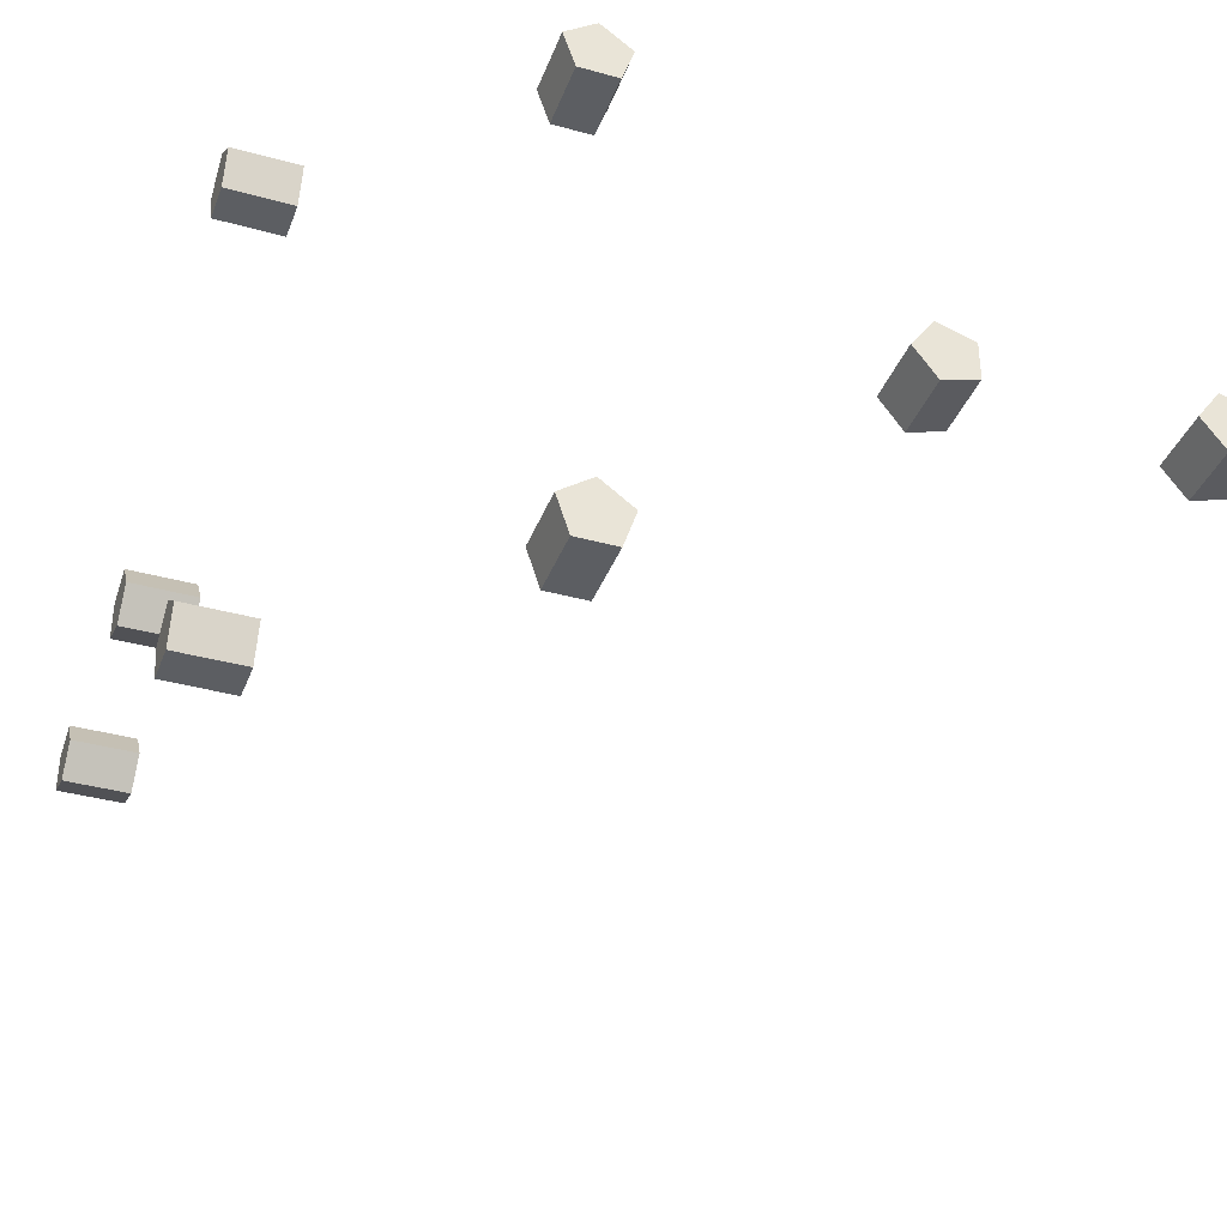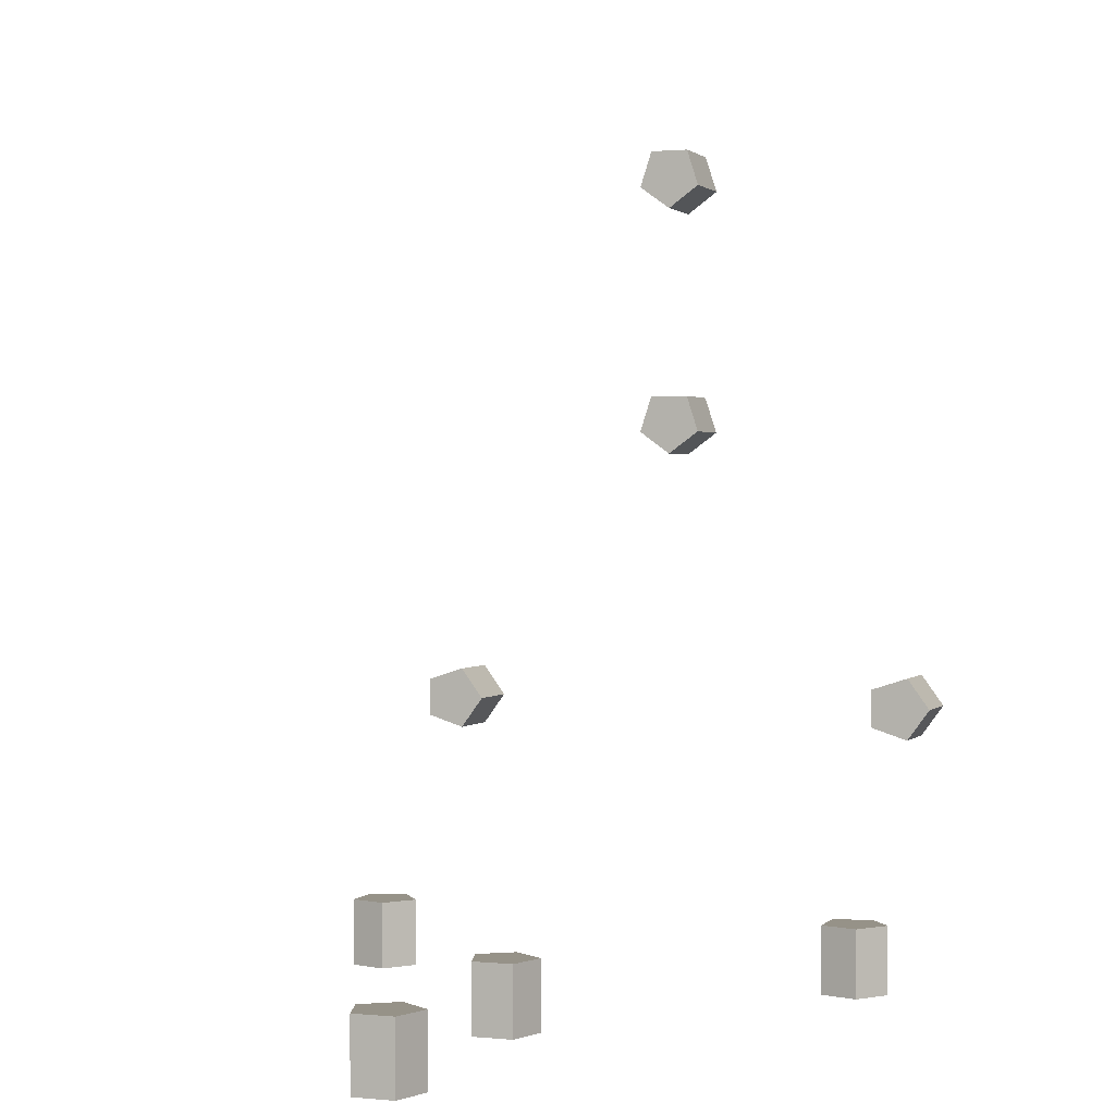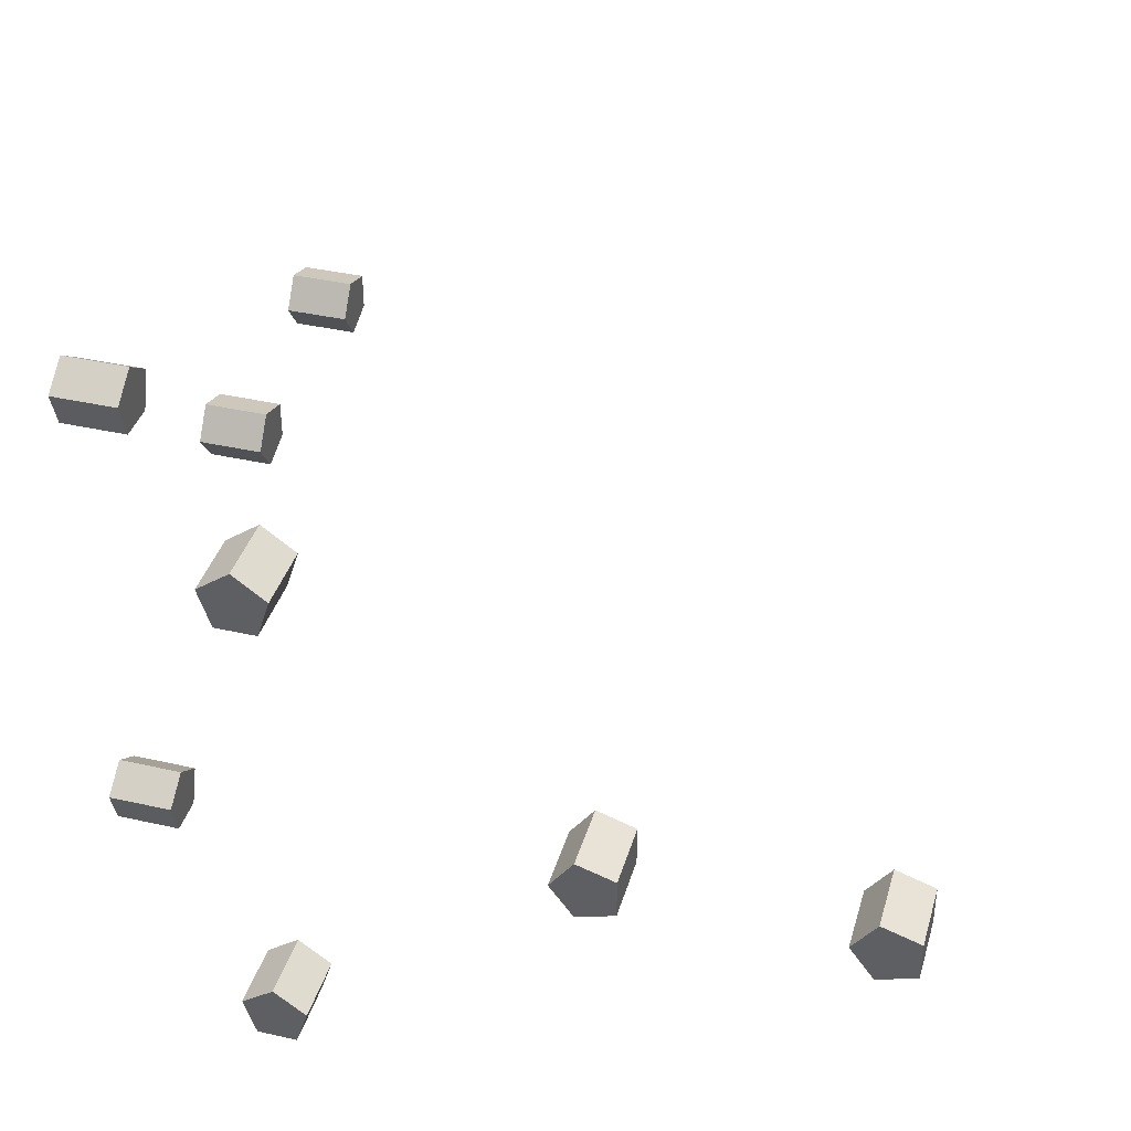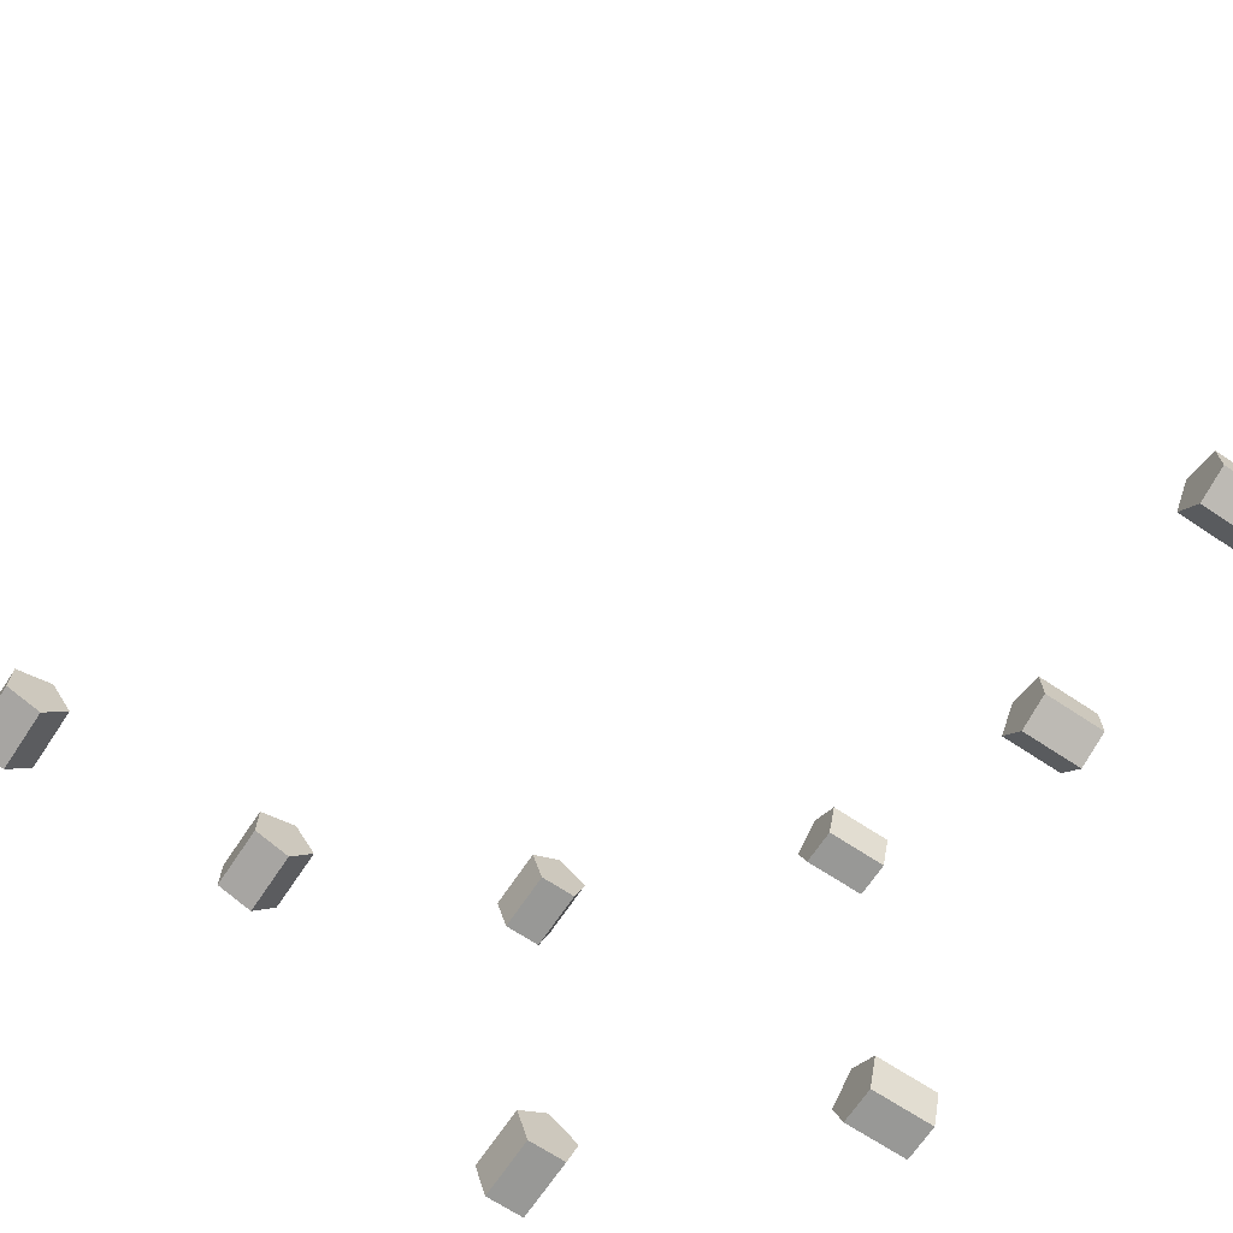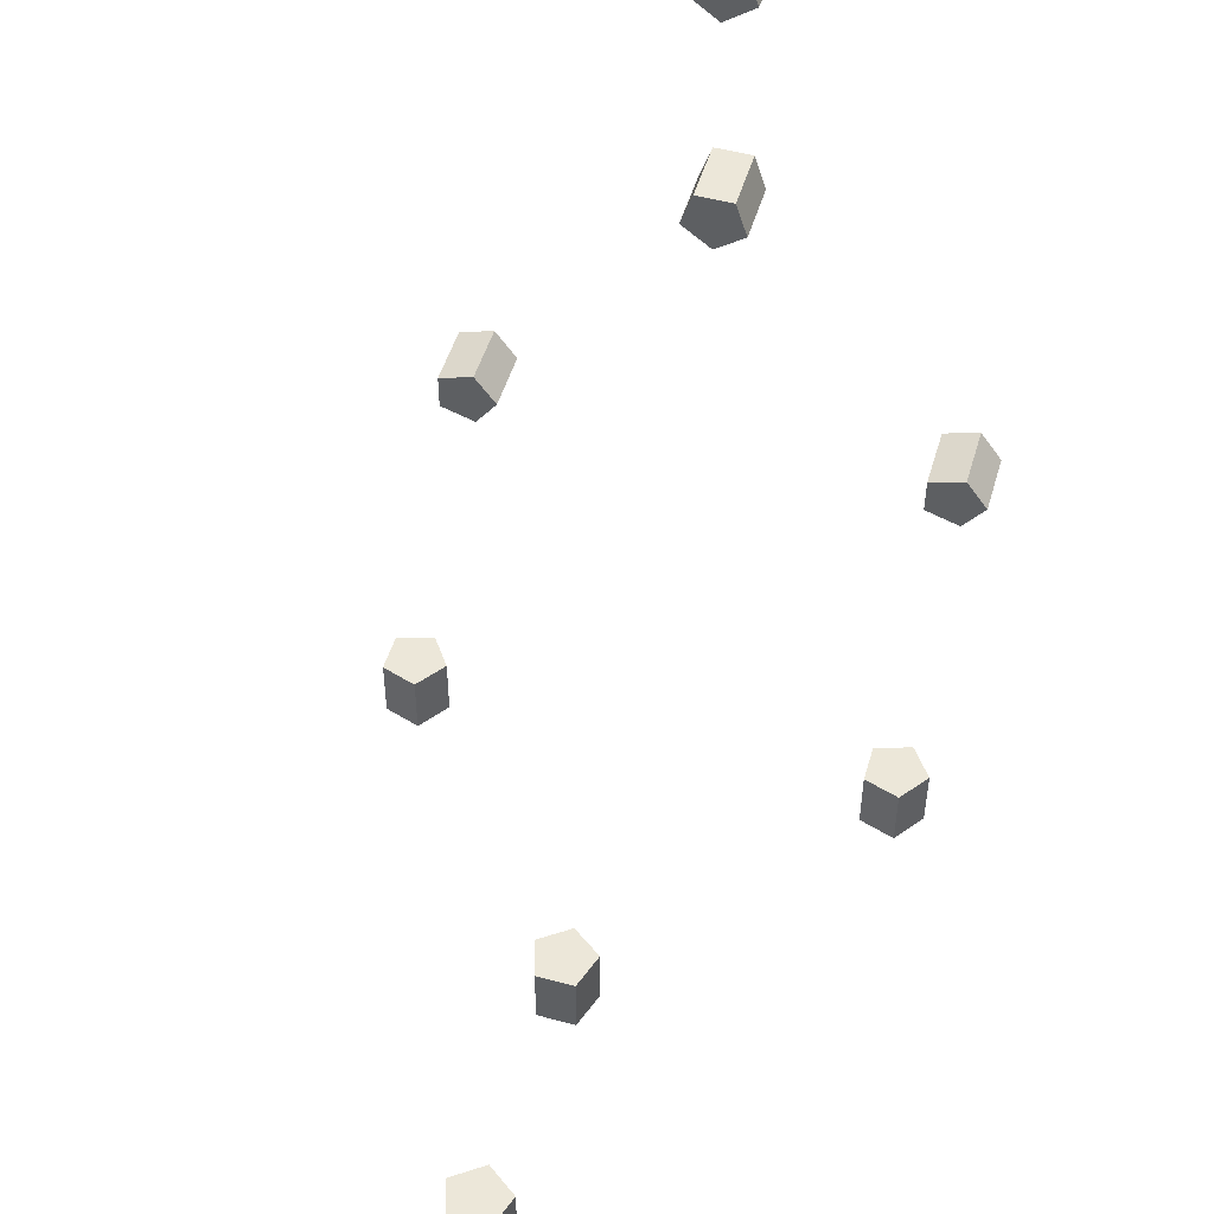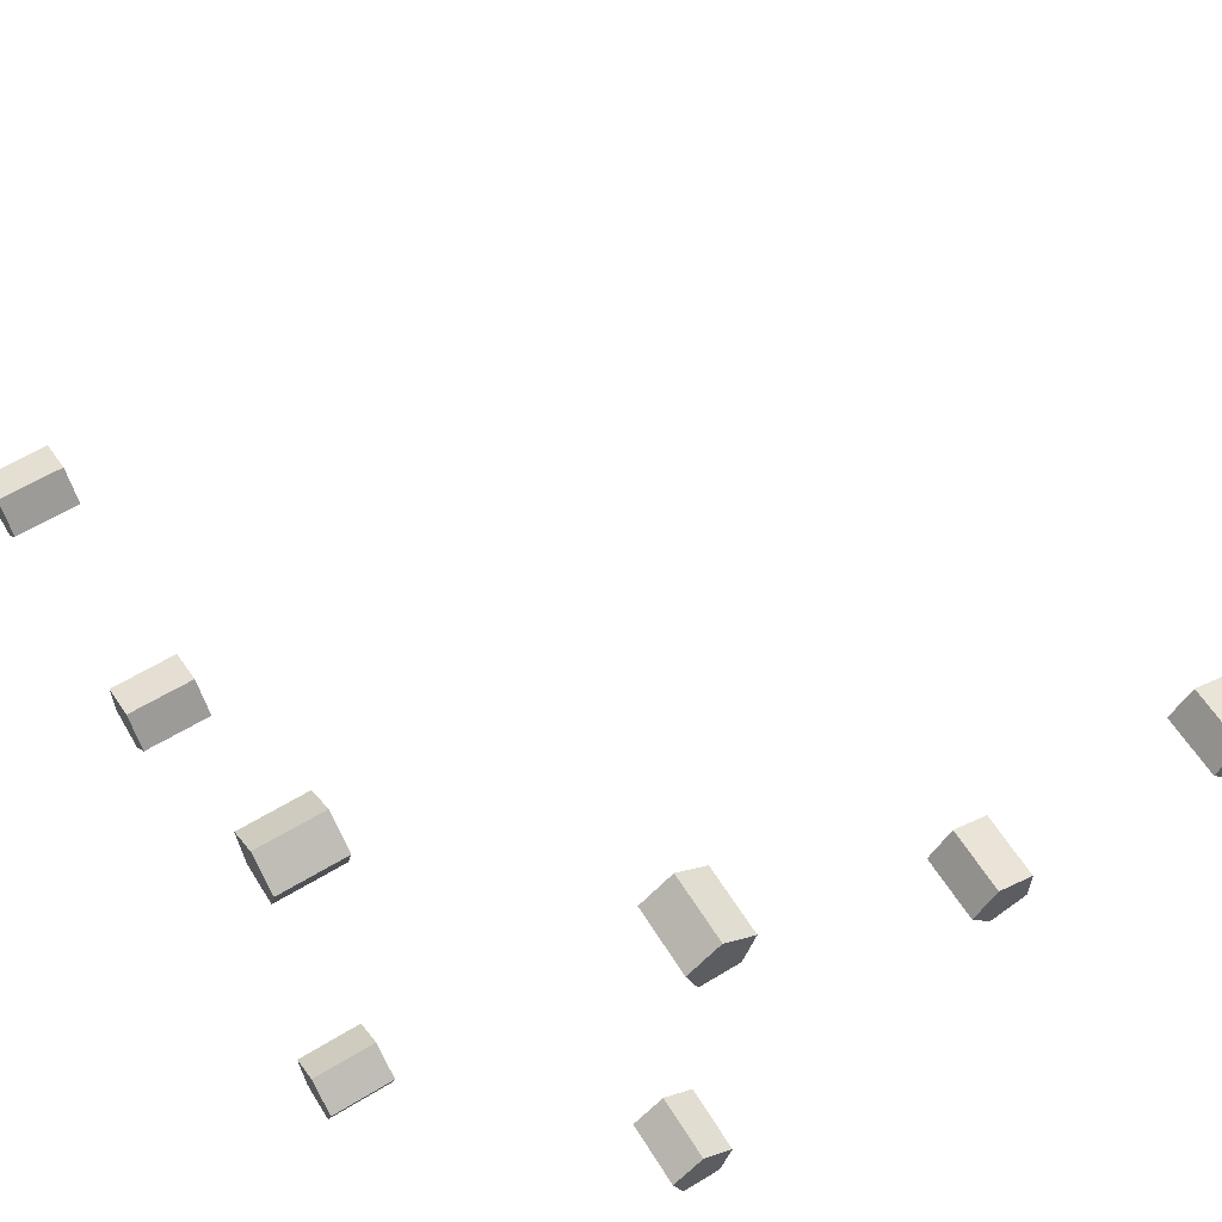
<metadata>
{"format":"obj","ext":"obj","renderer":"f3d","projection":"perspective","resolution":1024,"background":"white","views":[{"elev":-37.4,"azim":-109.6,"up":"+Y"},{"elev":1.2,"azim":110.2,"up":"+Z"},{"elev":38.7,"azim":-74.1,"up":"+Y"},{"elev":-68.4,"azim":56.4,"up":"+Y"},{"elev":50.0,"azim":106.4,"up":"+Z"},{"elev":60.5,"azim":-121.8,"up":"+Y"}]}
</metadata>
<code>
o Cylinder.001_Cylinder.009
v -7.165 -0.3443 49.32
v 0.04637 -0.3443 49.32
v 0.04637 -3.773 51.82
v -7.165 -3.773 51.82
v 0.04637 -2.464 55.85
v -7.165 -2.464 55.85
v 0.04637 1.775 55.85
v -7.165 1.775 55.85
v 0.04637 3.085 51.82
v -7.165 3.085 51.82
v -7.165 -23.27 20.88
v 0.04637 -23.27 20.88
v 0.04637 -25.77 17.45
v -7.165 -25.77 17.45
v 0.04637 -29.8 18.76
v -7.165 -29.8 18.76
v 0.04637 -29.8 23
v -7.165 -29.8 23
v 0.04637 -25.77 24.31
v -7.165 -25.77 24.31
v -7.165 29.8 20.88
v 0.04637 29.8 20.88
v 0.04637 27.31 17.45
v -7.165 27.31 17.45
v 0.04637 23.27 18.76
v -7.165 23.27 18.76
v 0.04637 23.27 23
v -7.165 23.27 23
v 0.04637 27.31 24.31
v -7.165 27.31 24.31
v -7.165 -0.3443 77.16
v 0.04637 -0.3443 77.16
v 0.04637 -3.773 79.66
v -7.165 -3.773 79.66
v 0.04637 -2.464 83.69
v -7.165 -2.464 83.69
v 0.04637 1.775 83.69
v -7.165 1.775 83.69
v 0.04637 3.085 79.66
v -7.165 3.085 79.66
v 48.15 -0.3443 -0
v 48.15 -0.3443 -7.211
v 50.64 -3.773 -7.211
v 50.64 -3.773 4e-05
v 54.67 -2.464 -7.211
v 54.67 -2.464 4e-05
v 54.67 1.775 -7.211
v 54.67 1.775 4e-05
v 50.64 3.085 -7.211
v 50.64 3.085 4e-05
v 19.71 -23.27 3.9e-05
v 19.71 -23.27 -7.211
v 16.28 -25.77 -7.211
v 16.28 -25.77 3.9e-05
v 17.59 -29.8 -7.211
v 17.59 -29.8 3.8e-05
v 21.83 -29.8 -7.211
v 21.83 -29.8 3.8e-05
v 23.14 -25.77 -7.211
v 23.14 -25.77 -1e-06
v 19.71 29.8 4.1e-05
v 19.71 29.8 -7.211
v 16.28 27.31 -7.211
v 16.28 27.31 4.1e-05
v 17.59 23.27 -7.211
v 17.59 23.27 4.1e-05
v 21.83 23.27 -7.211
v 21.83 23.27 4.1e-05
v 23.14 27.31 -7.211
v 23.14 27.31 4.1e-05
v 75.99 -0.3443 4e-05
v 75.99 -0.3443 -7.211
v 78.48 -3.773 -7.211
v 78.48 -3.773 4e-05
v 82.51 -2.464 -7.211
v 82.51 -2.464 4e-05
v 82.51 1.775 -7.211
v 82.51 1.775 4e-05
v 78.48 3.085 -7.211
v 78.48 3.085 4e-05
v -7.165 26.19 20.88
v 0.04637 26.19 20.88
v 0.04637 -0.3443 80.77
v -7.165 -0.3443 52.93
v 0.04637 -0.3443 52.93
v 0.04637 -26.88 20.88
v -7.165 -0.3443 80.77
v -7.165 -26.88 20.88
v 19.71 26.19 4.1e-05
v 19.71 26.19 -7.211
v 79.59 -0.3443 -7.211
v 51.75 -0.3443 3.2e-05
v 51.75 -0.3443 -7.211
v 19.71 -26.88 -7.211
v 79.59 -0.3443 4e-05
v 19.71 -26.88 3.1e-05
f 1 2 3 4
f 4 3 5 6
f 6 5 7 8
f 4 6 84
f 8 7 9 10
f 10 9 2 1
f 14 16 88
f 11 12 13 14
f 14 13 15 16
f 16 15 17 18
f 56 58 96
f 18 17 19 20
f 20 19 12 11
f 78 80 95
f 21 22 23 24
f 24 23 25 26
f 26 25 27 28
f 66 68 89
f 28 27 29 30
f 30 29 22 21
f 20 11 88
f 31 32 33 34
f 34 33 35 36
f 36 35 37 38
f 18 20 88
f 38 37 39 40
f 40 39 32 31
f 76 78 95
f 41 42 43 44
f 44 43 45 46
f 46 45 47 48
f 70 61 89
f 48 47 49 50
f 50 49 42 41
f 21 24 81
f 51 52 53 54
f 54 53 55 56
f 56 55 57 58
f 47 45 93
f 58 57 59 60
f 60 59 52 51
f 43 42 93
f 61 62 63 64
f 64 63 65 66
f 66 65 67 68
f 71 74 95
f 68 67 69 70
f 70 69 62 61
f 13 12 86
f 71 72 73 74
f 74 73 75 76
f 76 75 77 78
f 34 36 87
f 78 77 79 80
f 80 79 72 71
f 80 71 95
f 11 14 88
f 32 39 83
f 24 26 81
f 6 8 84
f 1 4 84
f 27 25 82
f 74 76 95
f 53 52 94
f 22 29 82
f 39 37 83
f 8 10 84
f 61 64 89
f 37 35 83
f 58 60 96
f 60 51 96
f 10 1 84
f 25 23 82
f 35 33 83
f 29 27 82
f 33 32 83
f 54 56 96
f 44 46 92
f 28 30 81
f 51 54 96
f 72 79 91
f 64 66 89
f 12 19 86
f 5 3 85
f 46 48 92
f 41 44 92
f 67 65 90
f 23 22 82
f 19 17 86
f 62 69 90
f 79 77 91
f 2 9 85
f 15 13 86
f 48 50 92
f 17 15 86
f 9 7 85
f 77 75 91
f 40 31 87
f 50 41 92
f 65 63 90
f 75 73 91
f 31 34 87
f 3 2 85
f 69 67 90
f 73 72 91
f 7 5 85
f 68 70 89
f 30 21 81
f 36 38 87
f 52 59 94
f 45 43 93
f 26 28 81
f 63 62 90
f 59 57 94
f 38 40 87
f 16 18 88
f 42 49 93
f 55 53 94
f 57 55 94
f 49 47 93

</code>
